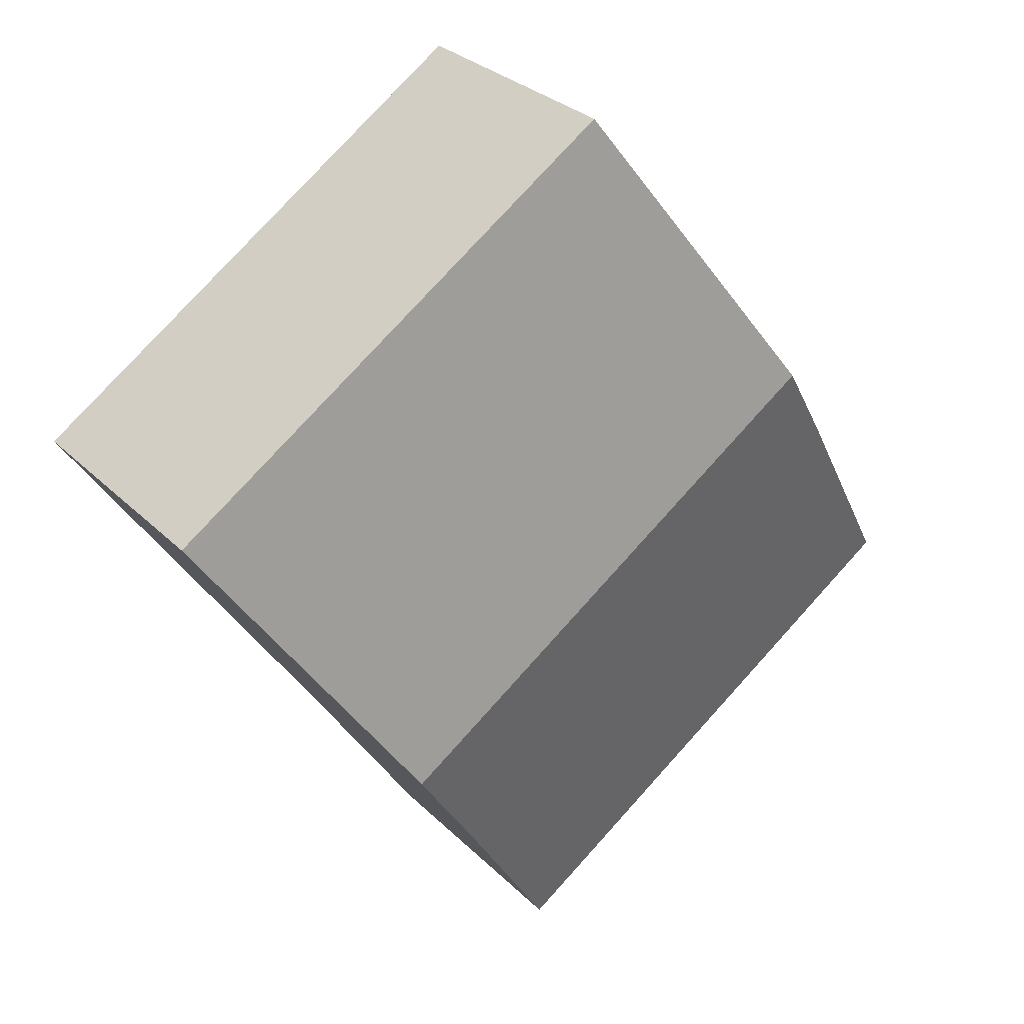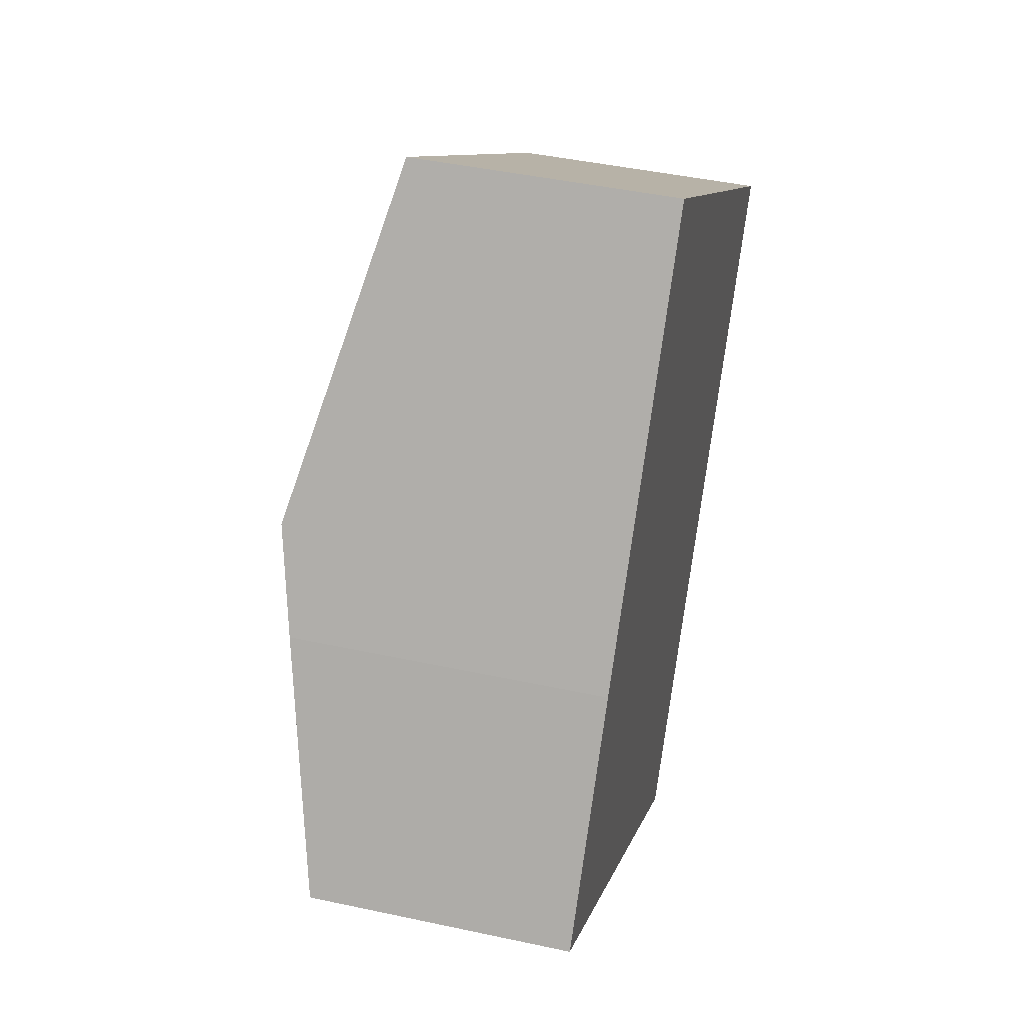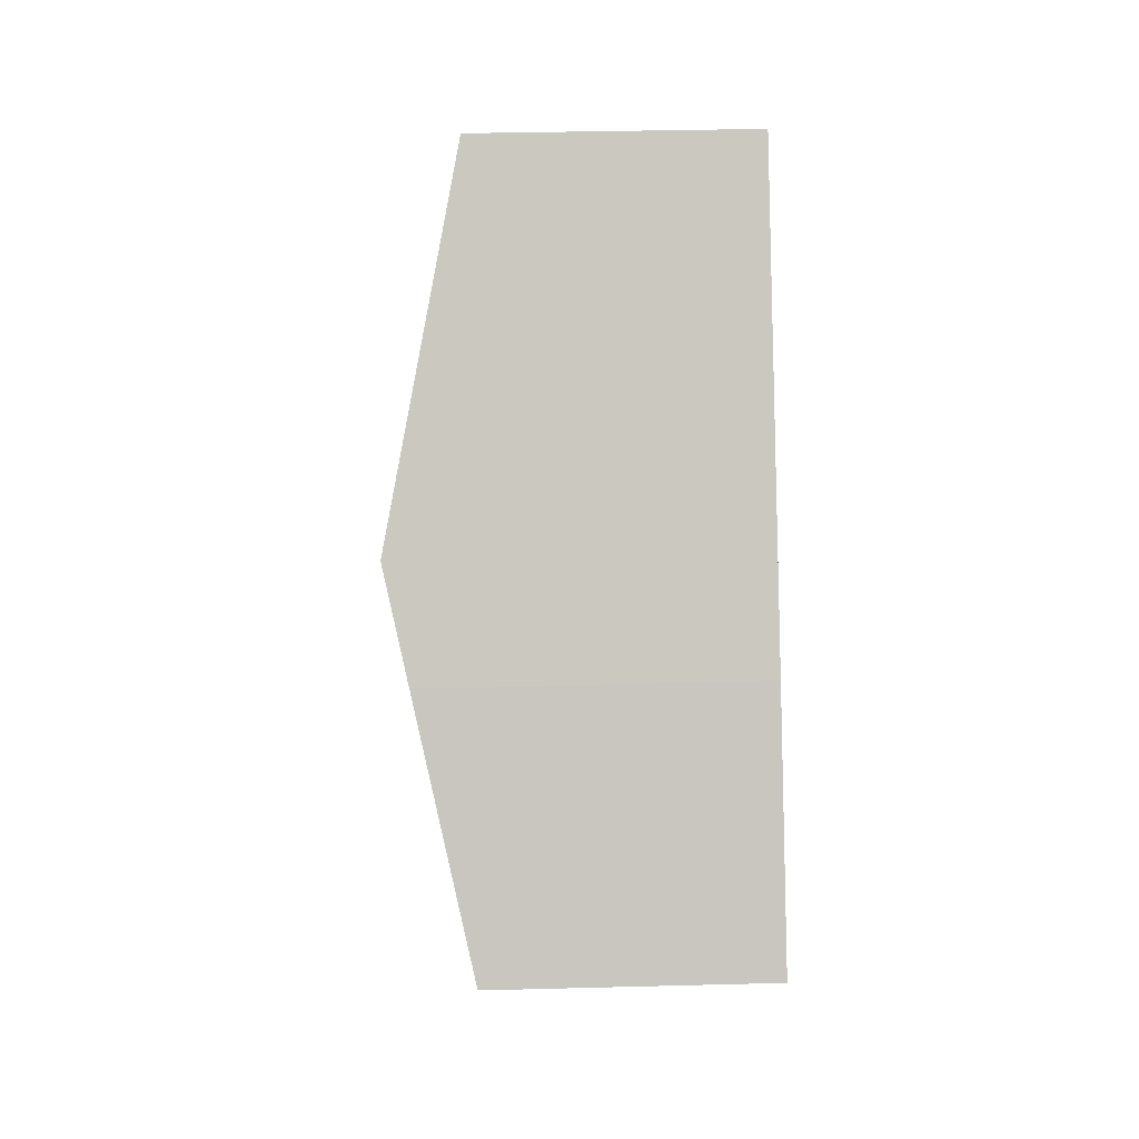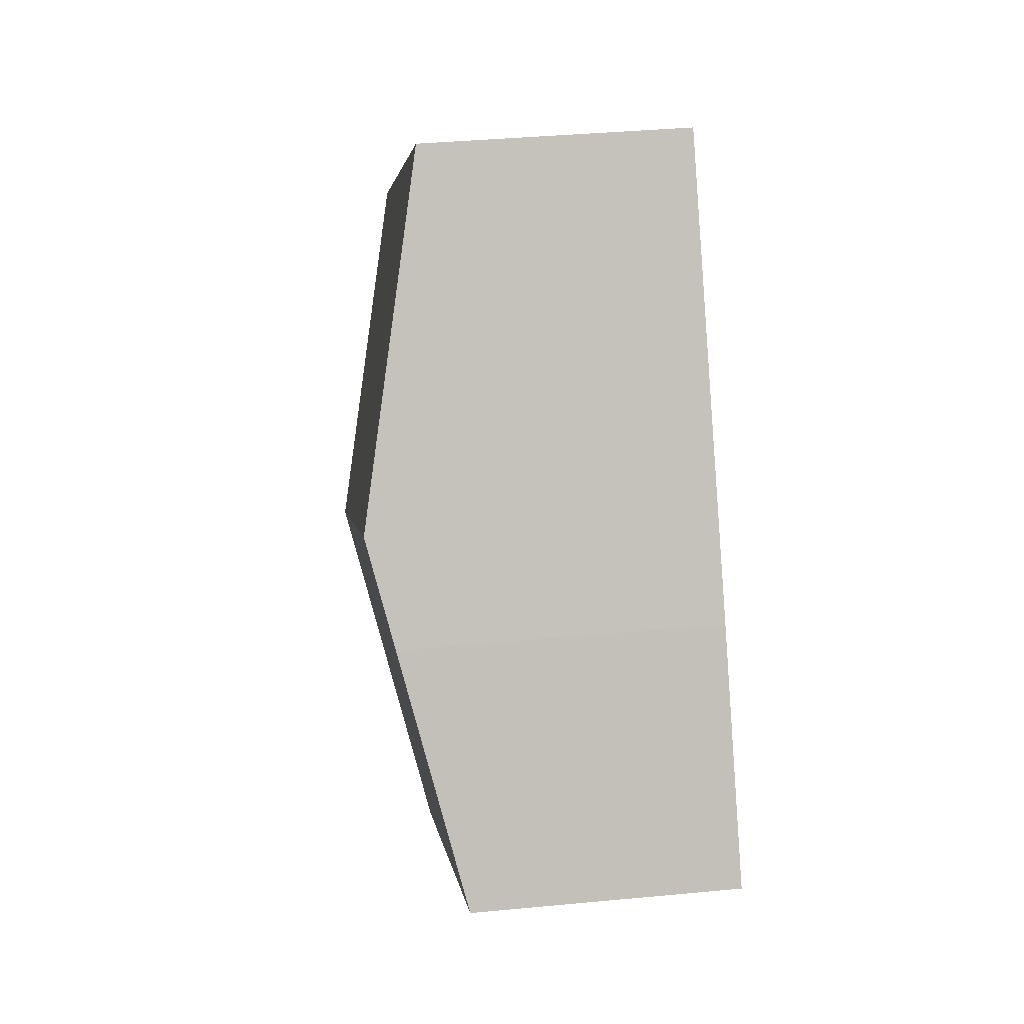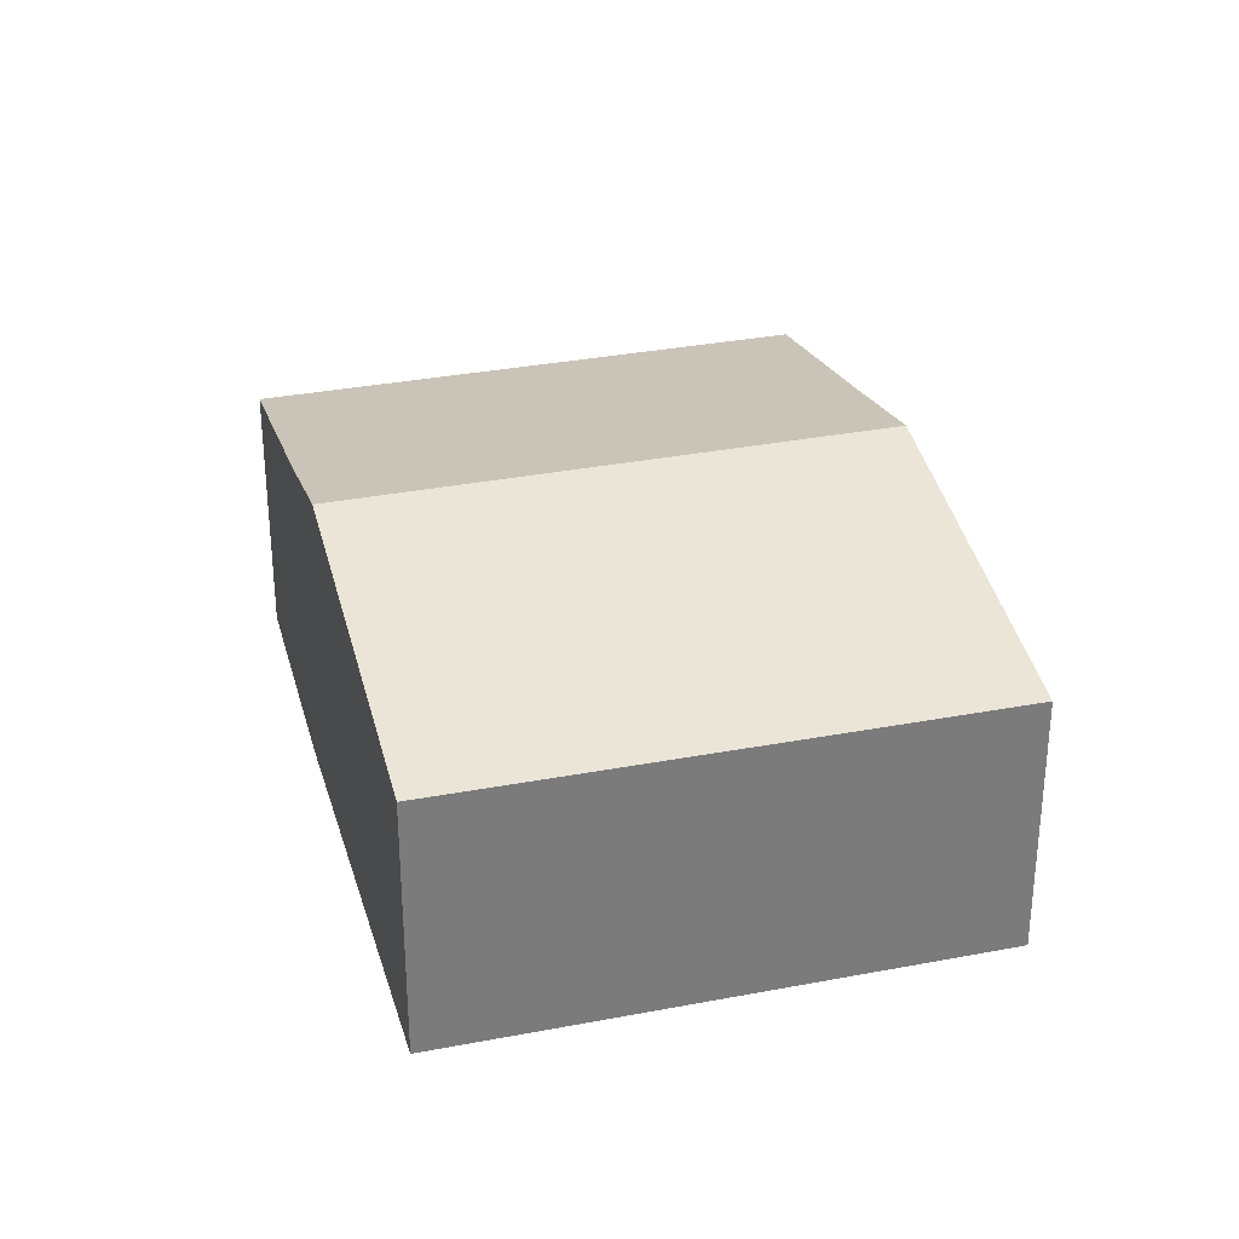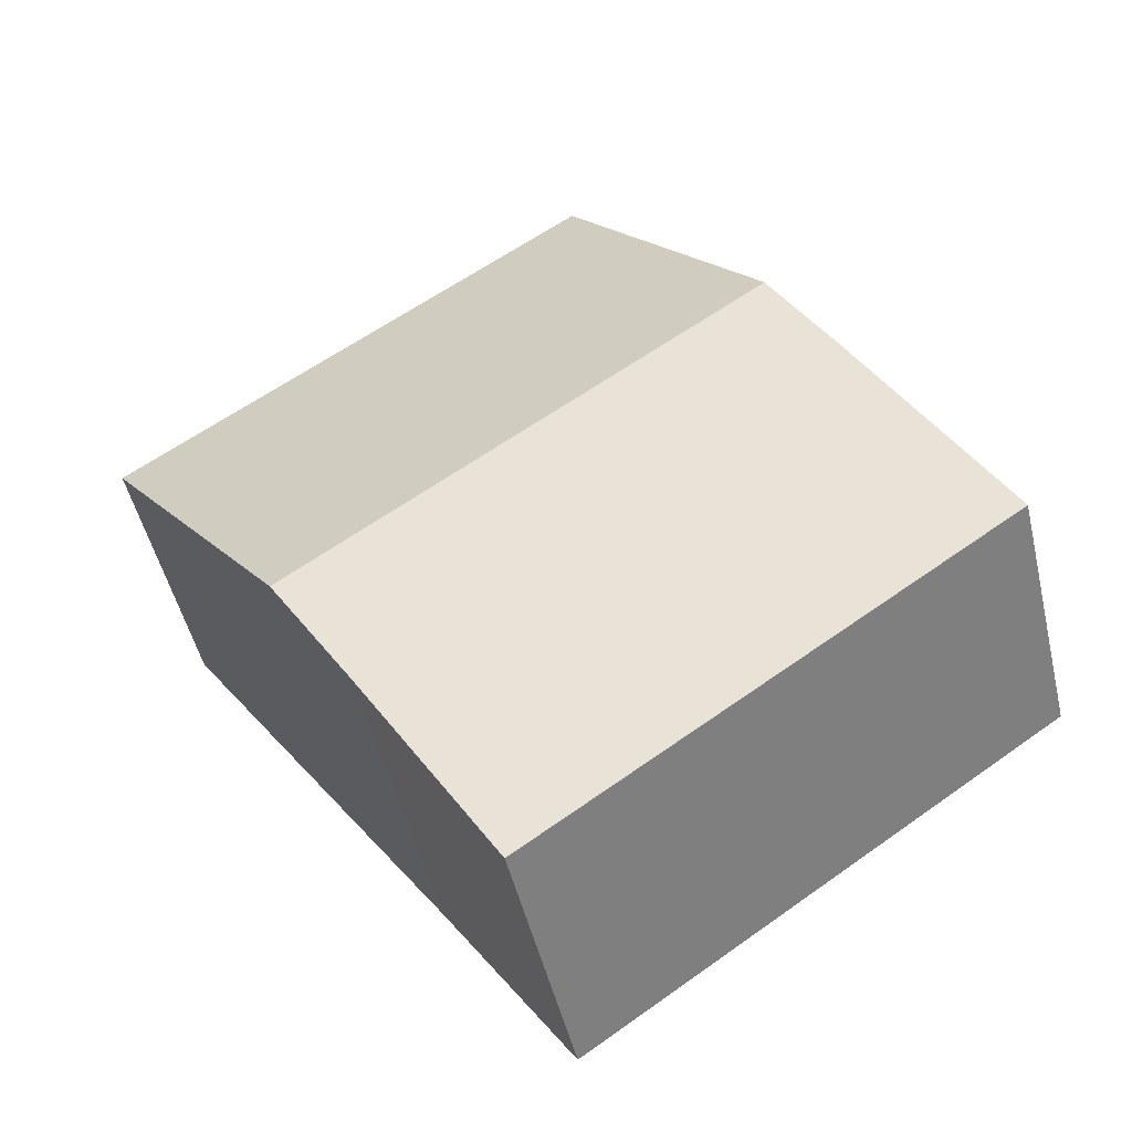
<metadata>
{"format":"obj","ext":"obj","renderer":"f3d","projection":"perspective","resolution":1024,"background":"white","views":[{"elev":29.6,"azim":144.5,"up":"+Z"},{"elev":43.9,"azim":-75.7,"up":"+Z"},{"elev":32.6,"azim":-92.1,"up":"+Z"},{"elev":37.2,"azim":-97.0,"up":"+Z"},{"elev":31.8,"azim":19.0,"up":"+Y"},{"elev":-49.4,"azim":-166.8,"up":"+Z"}]}
</metadata>
<code>
v  5.147 3.312 7.599
v  8.42 4.257 -0.216
v  2.555 4.257 3.823
v  11.02 3.301 3.625
v  7.483 3.912 -1.601
v  5.874 3.309 -4.045
v  1.78 3.975 2.694
v  0 3.309 2.026e-16
v  5.23 3.309 -3.602
v  5.874 2.477e-16 -4.045
v  7.483 9.803e-17 -1.601
v  8.42 1.323e-17 -0.216
v  11.02 -2.22e-16 3.625
v  0 0 0
v  5.23 2.206e-16 -3.602
v  1.78 -1.65e-16 2.694
v  5.147 -4.653e-16 7.599
v  2.555 -2.341e-16 3.823
g defaultobject
f 1 2 3
f 2 1 4
f 5 3 2
f 3 5 6
f 3 6 7
f 7 6 8
f 8 6 9
f 5 10 6
f 10 5 11
f 11 5 2
f 11 2 4
f 11 4 12
f 12 4 13
f 10 9 6
f 9 10 8
f 8 10 14
f 14 10 15
f 8 16 7
f 16 8 14
f 16 3 7
f 3 16 1
f 1 16 17
f 17 16 18
f 17 4 1
f 4 17 13
f 18 13 17
f 13 18 16
f 13 16 14
f 13 14 15
f 13 15 12
f 12 15 11
f 11 15 10

</code>
